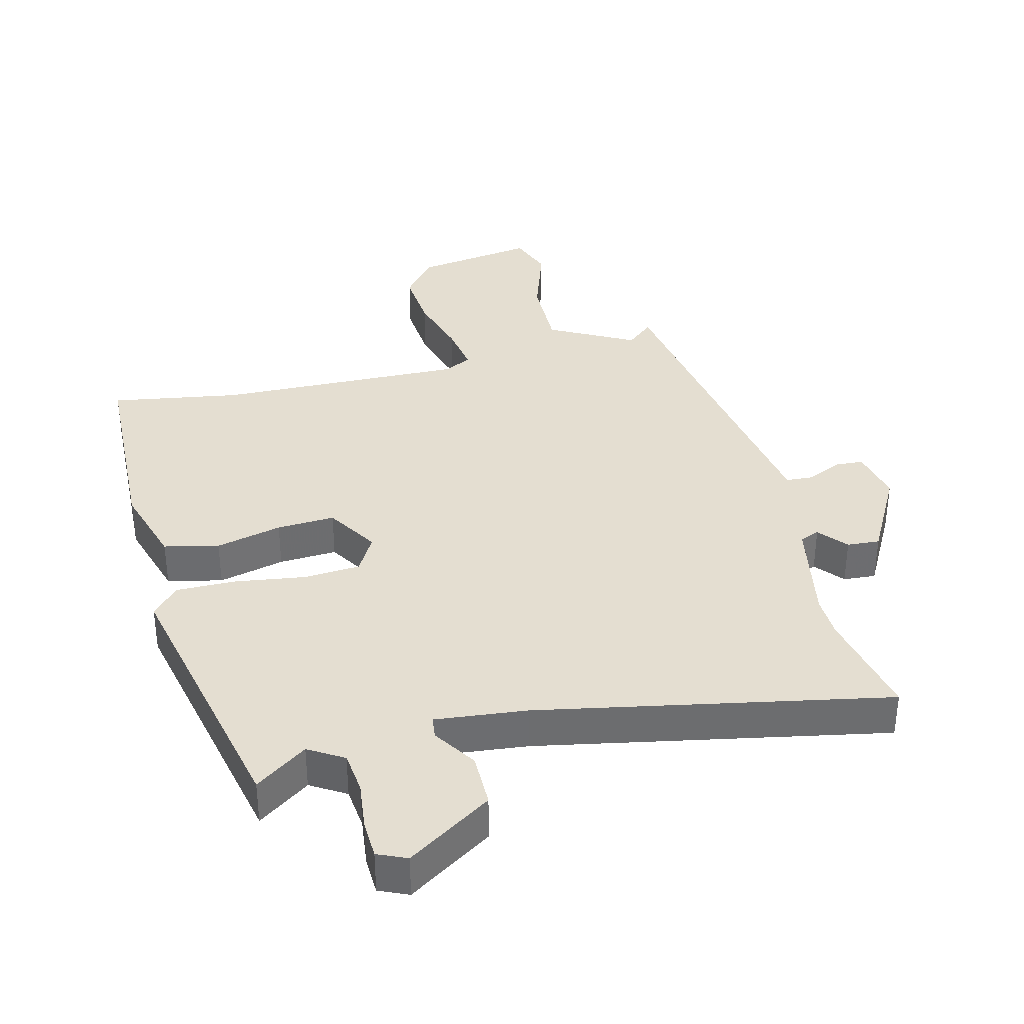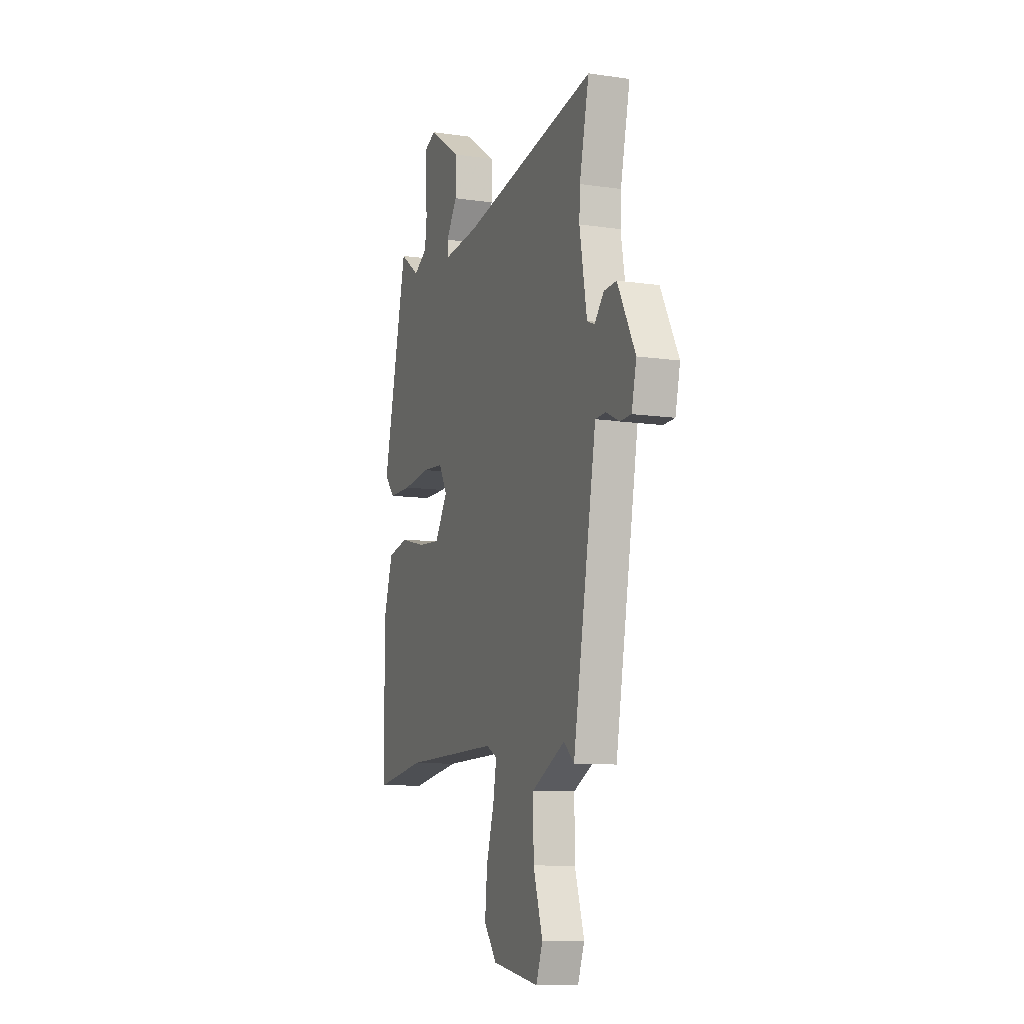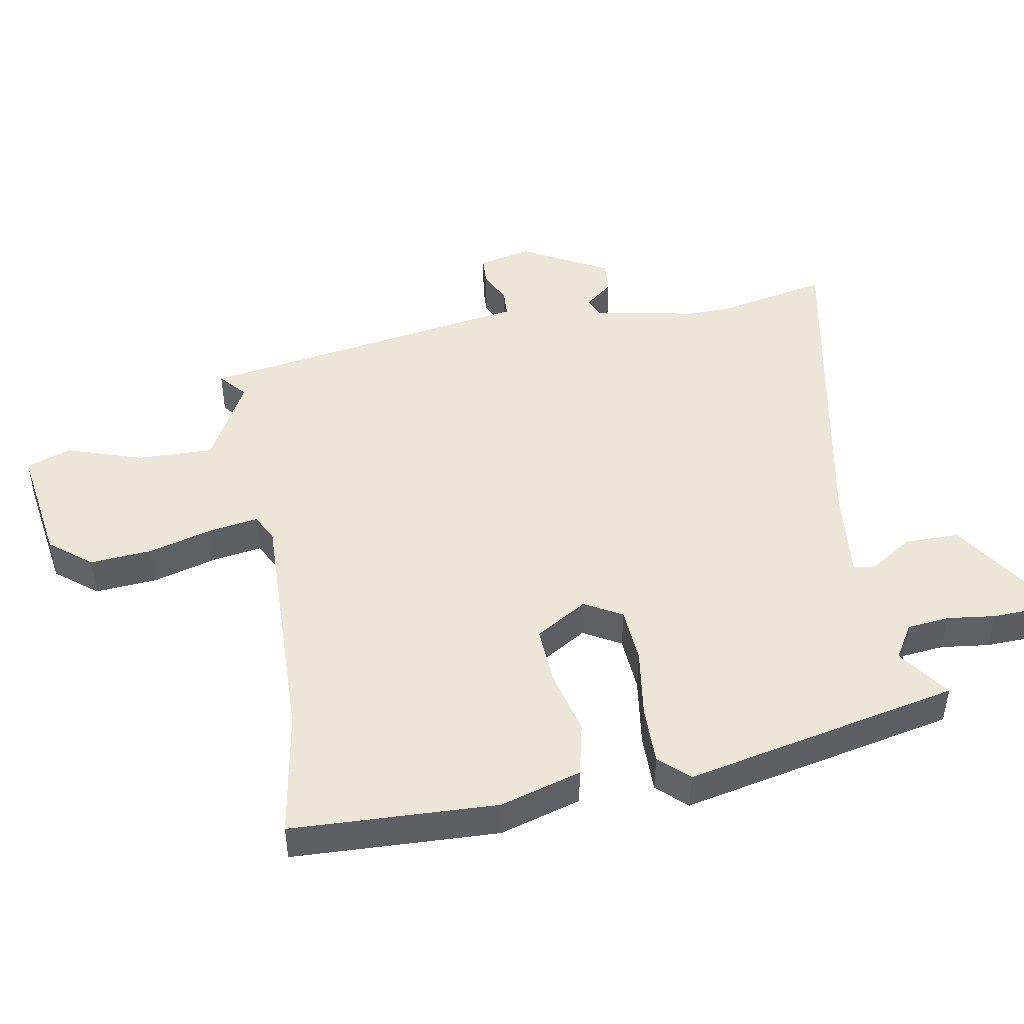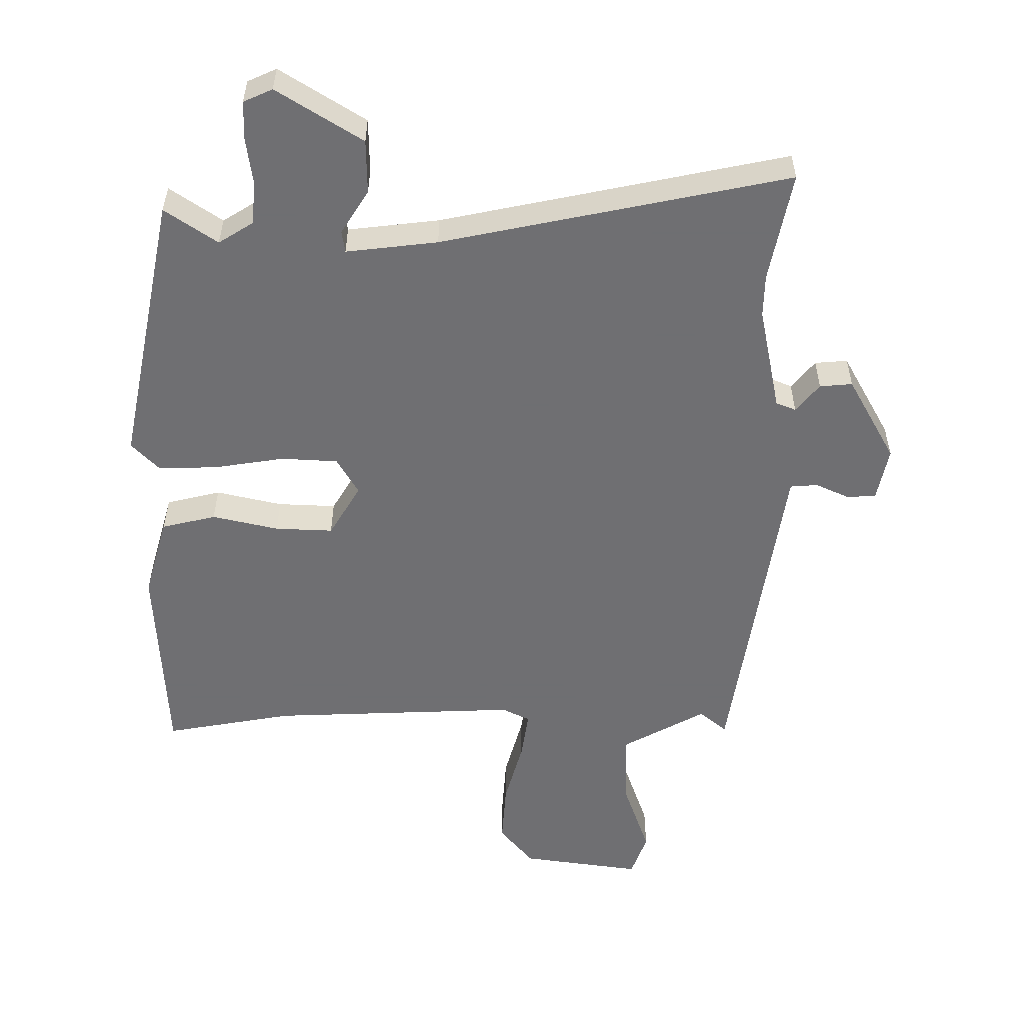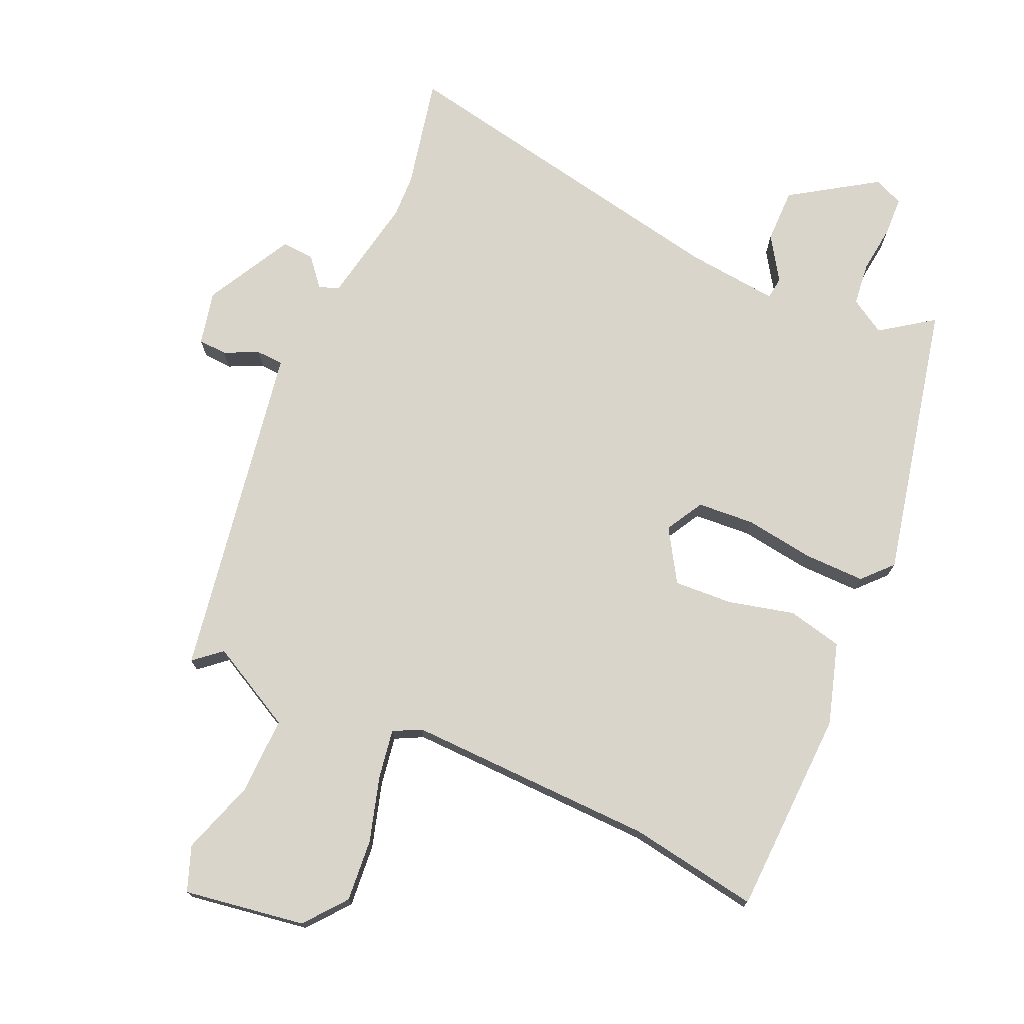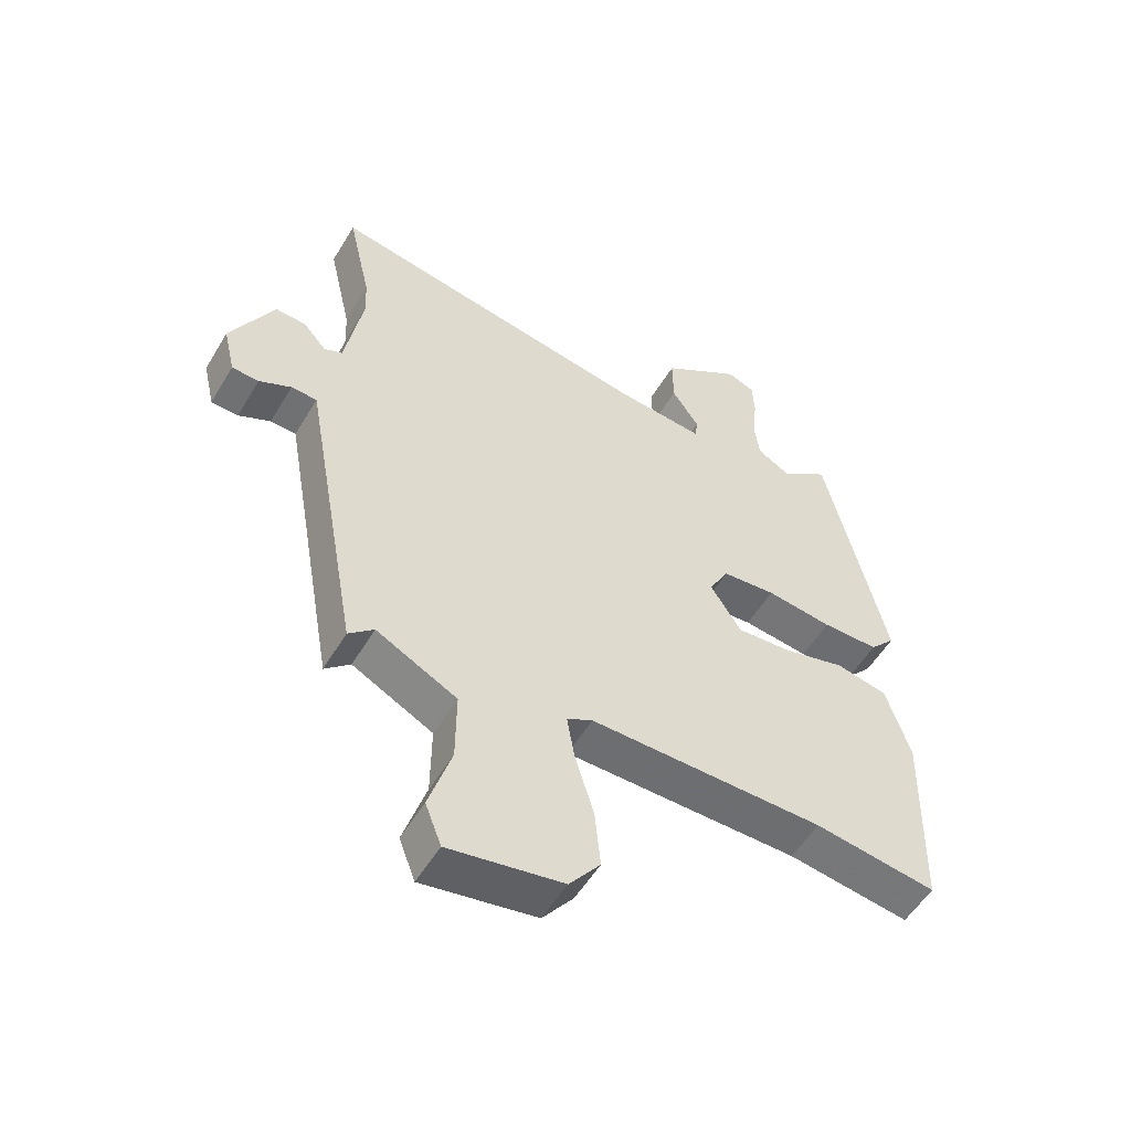
<metadata>
{"format":"obj","ext":"obj","renderer":"f3d","projection":"perspective","resolution":1024,"background":"white","views":[{"elev":36.4,"azim":-13.4,"up":"+Y"},{"elev":-10.1,"azim":69.5,"up":"+Z"},{"elev":46.5,"azim":-99.3,"up":"+Y"},{"elev":-54.7,"azim":1.3,"up":"+Y"},{"elev":74.4,"azim":-155.4,"up":"+Y"},{"elev":-54.0,"azim":149.6,"up":"+Z"}]}
</metadata>
<code>
v 0.511 0.07 0.55
v 0.473 0.07 0.381
v 0.47 0.07 0.316
v 0.499 0.07 0.153
v 0.529 0.07 0.14
v 0.566 0.07 0.183
v 0.616 0.07 0.186
v 0.686 0.07 0.053
v 0.667 0.07 -0.029
v 0.623 0.07 -0.031
v 0.571 0.07 -0.006
v 0.529 0.07 -0.008
v 0.514 0.07 -0.092
v 0.437 0.07 -0.522
v 0.396 0.07 -0.486
v 0.265 0.07 -0.554
v 0.266 0.07 -0.671
v 0.303 0.07 -0.787
v 0.277 0.07 -0.855
v 0.092 0.07 -0.824
v 0.042 0.07 -0.76
v 0.051 0.07 -0.665
v 0.081 0.07 -0.566
v 0.094 0.07 -0.491
v 0.052 0.07 -0.469
v -0.329 0.07 -0.474
v -0.527 0.07 -0.504
v -0.535 0.07 -0.189
v -0.496 0.07 -0.065
v -0.412 0.07 -0.047
v -0.311 0.07 -0.073
v -0.222 0.07 -0.079
v -0.172 0.07 0
v -0.204 0.07 0.058
v -0.291 0.07 0.065
v -0.398 0.07 0.051
v -0.49 0.07 0.051
v -0.531 0.07 0.096
v -0.434 0.07 0.517
v -0.355 0.07 0.46
v -0.301 0.07 0.492
v -0.293 0.07 0.557
v -0.301 0.07 0.631
v -0.298 0.07 0.69
v -0.253 0.07 0.709
v -0.124 0.07 0.623
v -0.125 0.07 0.54
v -0.169 0.07 0.474
v -0.165 0.07 0.44
v -0.024 0.07 0.453
v 0.511 0 0.55
v 0.473 0 0.381
v 0.47 0 0.316
v 0.499 0 0.153
v 0.529 0 0.14
v 0.566 0 0.183
v 0.616 0 0.186
v 0.686 0 0.053
v 0.667 0 -0.029
v 0.623 0 -0.031
v 0.571 0 -0.006
v 0.529 0 -0.008
v 0.514 0 -0.092
v 0.437 0 -0.522
v 0.396 0 -0.486
v 0.265 0 -0.554
v 0.266 0 -0.671
v 0.303 0 -0.787
v 0.277 0 -0.855
v 0.092 0 -0.824
v 0.042 0 -0.76
v 0.051 0 -0.665
v 0.081 0 -0.566
v 0.094 0 -0.491
v 0.052 0 -0.469
v -0.329 0 -0.474
v -0.527 0 -0.504
v -0.535 0 -0.189
v -0.496 0 -0.065
v -0.412 0 -0.047
v -0.311 0 -0.073
v -0.222 0 -0.079
v -0.172 0 0
v -0.204 0 0.058
v -0.291 0 0.065
v -0.398 0 0.051
v -0.49 0 0.051
v -0.531 0 0.096
v -0.434 0 0.517
v -0.355 0 0.46
v -0.301 0 0.492
v -0.293 0 0.557
v -0.301 0 0.631
v -0.298 0 0.69
v -0.253 0 0.709
v -0.124 0 0.623
v -0.125 0 0.54
v -0.169 0 0.474
v -0.165 0 0.44
v -0.024 0 0.453
f 45 46 47 48
f 45 48 49
f 42 43 44 45
f 41 42 45 49
f 40 41 49
f 37 38 39 40
f 35 36 37 40
f 34 35 40 49
f 33 34 49 50
f 28 29 30 31
f 26 27 28 31
f 25 26 31 32
f 24 25 32 33
f 20 21 22 23
f 20 23 24
f 17 18 19 20
f 16 17 20 24
f 15 16 24 33
f 12 13 14 15
f 8 9 10 11
f 8 11 12
f 5 6 7 8
f 4 5 8 12
f 33 50 1 2
f 4 12 15 33
f 3 4 33
f 2 3 33
f 98 97 96 95
f 99 98 95
f 95 94 93 92
f 99 95 92 91
f 99 91 90
f 90 89 88 87
f 90 87 86 85
f 99 90 85 84
f 100 99 84 83
f 81 80 79 78
f 81 78 77 76
f 82 81 76 75
f 83 82 75 74
f 73 72 71 70
f 74 73 70
f 70 69 68 67
f 74 70 67 66
f 83 74 66 65
f 65 64 63 62
f 61 60 59 58
f 62 61 58
f 58 57 56 55
f 62 58 55 54
f 52 51 100 83
f 83 65 62 54
f 83 54 53
f 83 53 52
f 1 51 52 2
f 2 52 53 3
f 3 53 54 4
f 4 54 55 5
f 5 55 56 6
f 6 56 57 7
f 7 57 58 8
f 8 58 59 9
f 9 59 60 10
f 10 60 61 11
f 11 61 62 12
f 12 62 63 13
f 13 63 64 14
f 14 64 65 15
f 15 65 66 16
f 16 66 67 17
f 17 67 68 18
f 18 68 69 19
f 19 69 70 20
f 20 70 71 21
f 21 71 72 22
f 22 72 73 23
f 23 73 74 24
f 24 74 75 25
f 25 75 76 26
f 26 76 77 27
f 27 77 78 28
f 28 78 79 29
f 29 79 80 30
f 30 80 81 31
f 31 81 82 32
f 32 82 83 33
f 33 83 84 34
f 34 84 85 35
f 35 85 86 36
f 36 86 87 37
f 37 87 88 38
f 38 88 89 39
f 39 89 90 40
f 40 90 91 41
f 41 91 92 42
f 42 92 93 43
f 43 93 94 44
f 44 94 95 45
f 45 95 96 46
f 46 96 97 47
f 47 97 98 48
f 48 98 99 49
f 49 99 100 50
f 50 100 51 1

</code>
